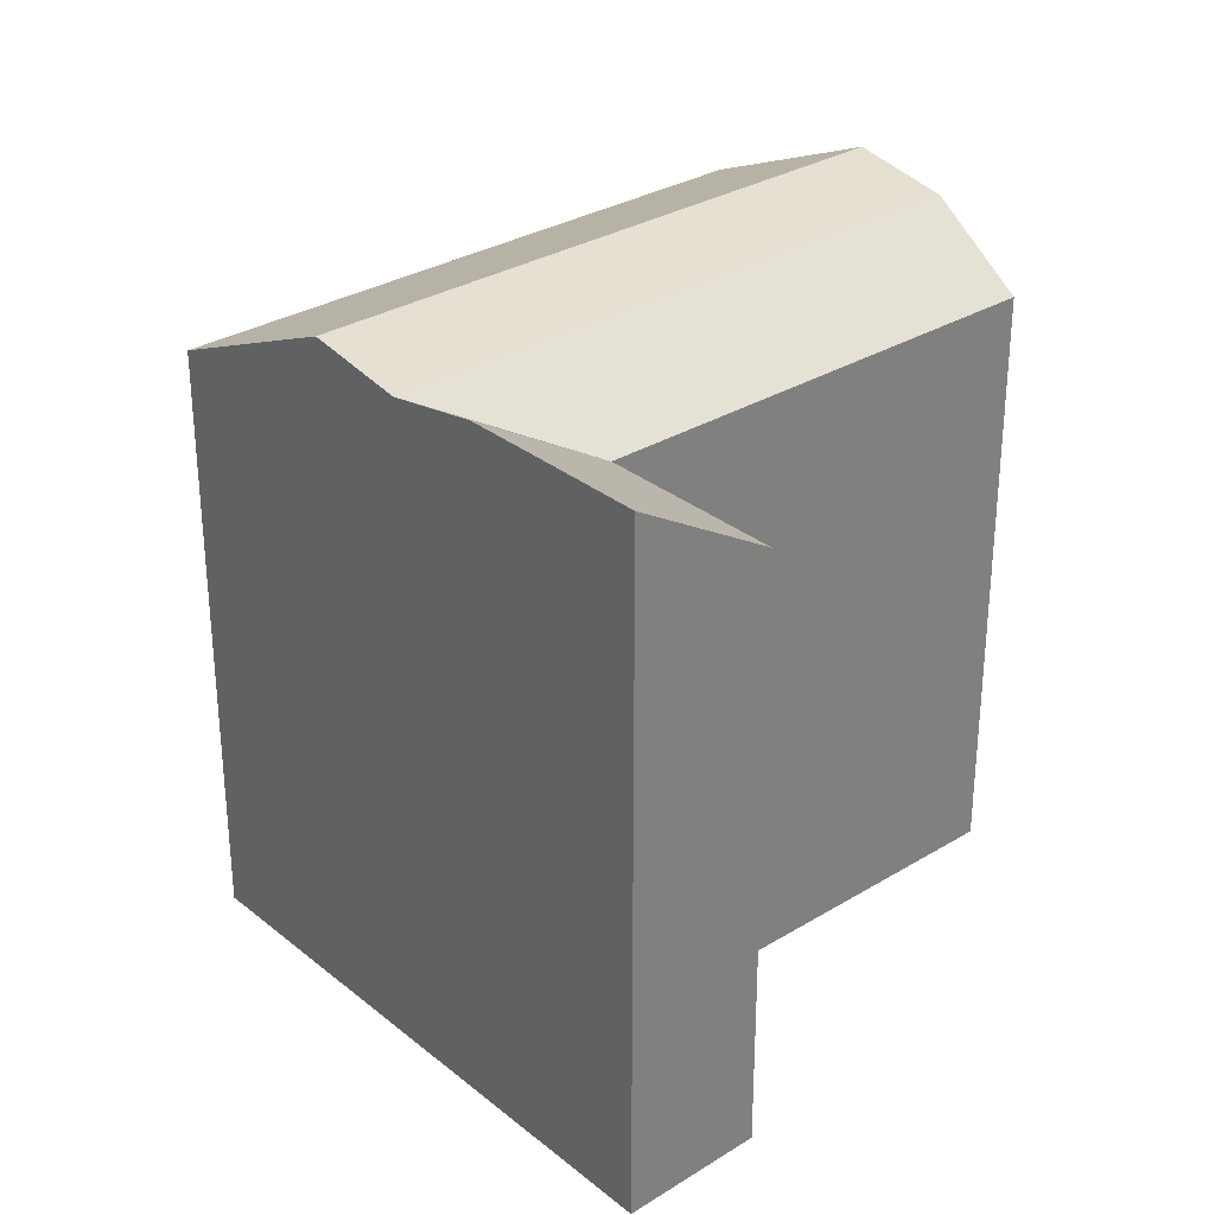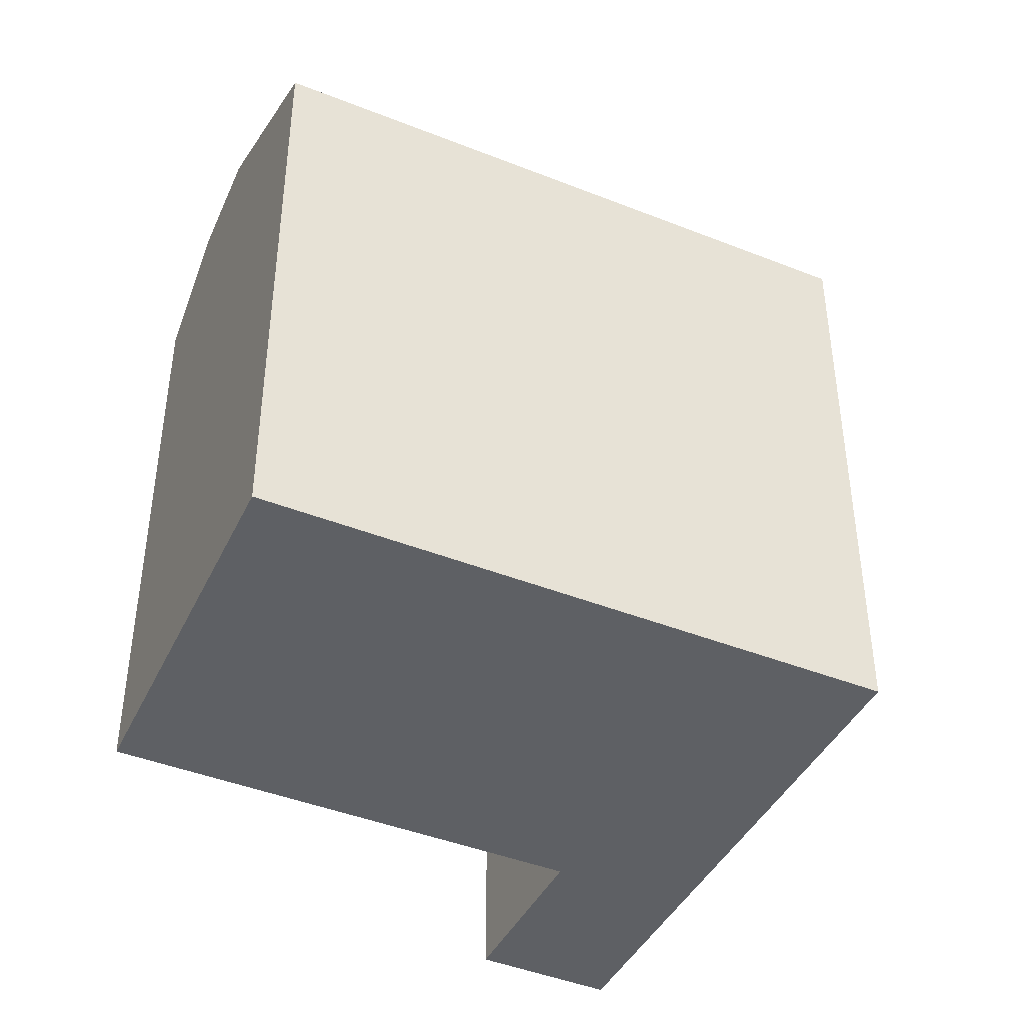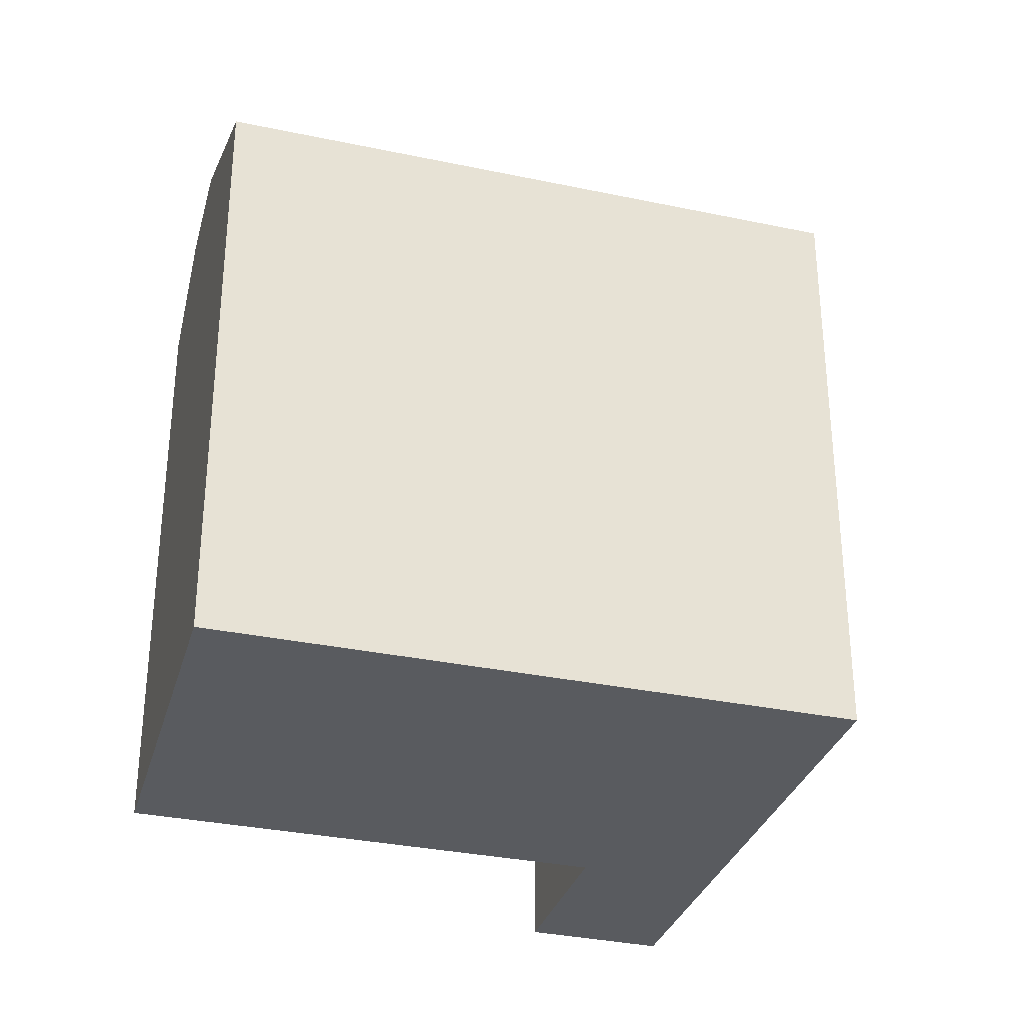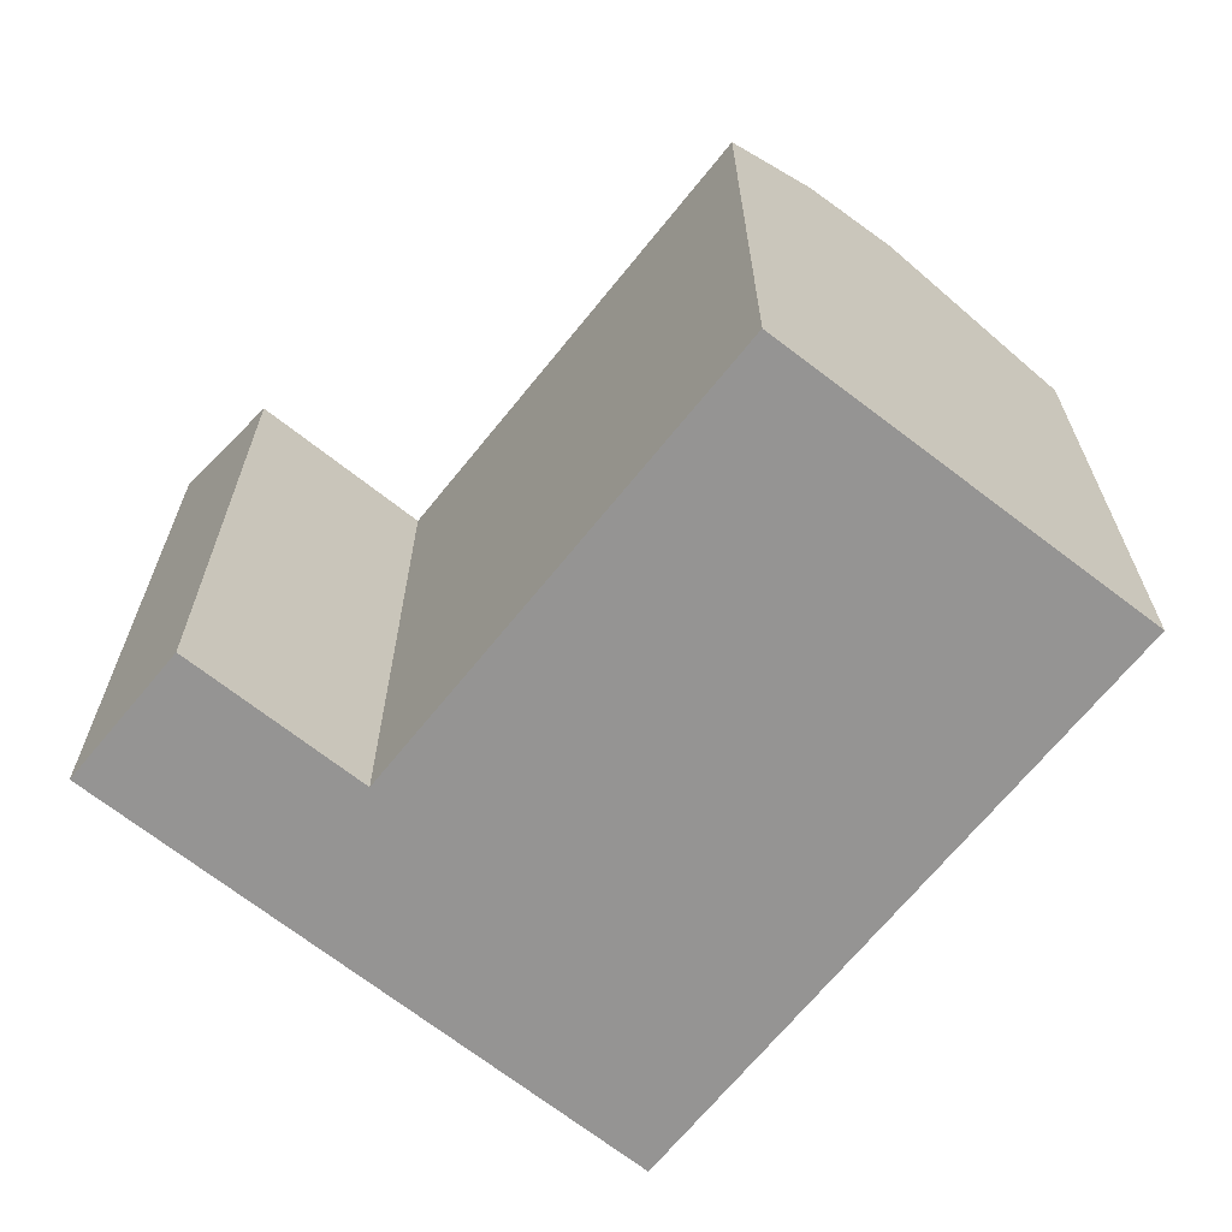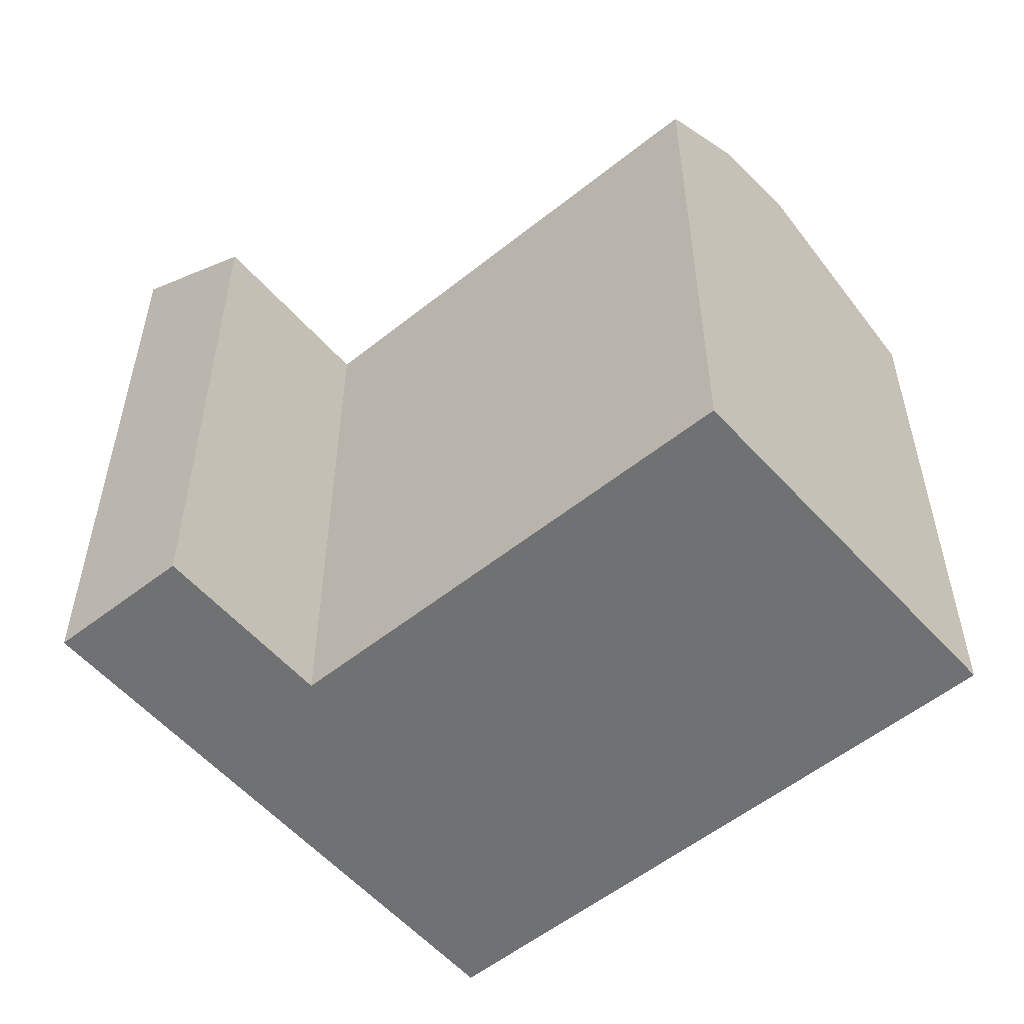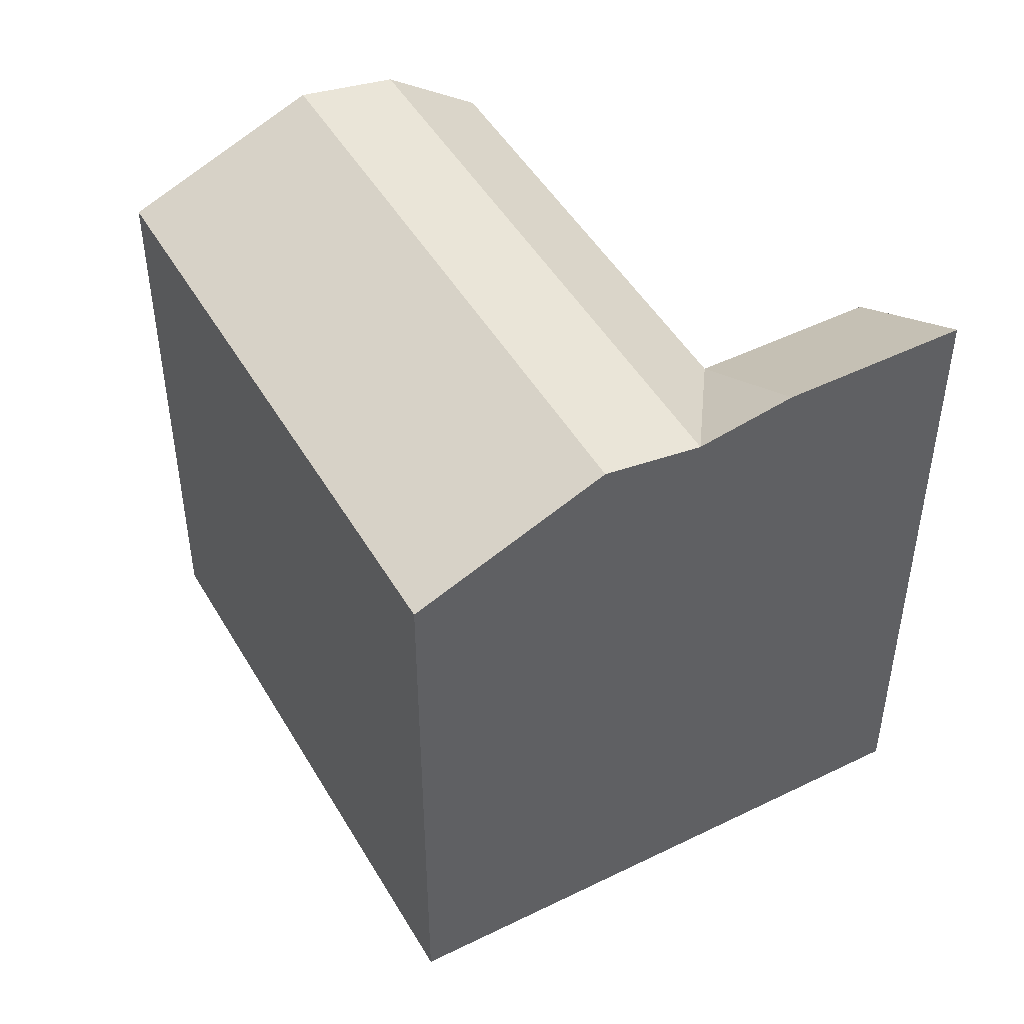
<metadata>
{"format":"obj","ext":"obj","renderer":"f3d","projection":"perspective","resolution":1024,"background":"white","views":[{"elev":30.8,"azim":91.0,"up":"+Y"},{"elev":-43.0,"azim":-73.1,"up":"+Y"},{"elev":-32.4,"azim":-64.3,"up":"+Y"},{"elev":-67.2,"azim":-176.6,"up":"+Y"},{"elev":-55.1,"azim":172.3,"up":"+Y"},{"elev":47.8,"azim":13.1,"up":"+Y"}]}
</metadata>
<code>
v  21.16 -3.655e-16 5.97
v  22.43 4.869e-17 -0.7952
v  25.28 -1.384e-16 2.26
v  18.36 -1.758e-16 2.871
v  8.826 4.692e-16 -7.662
v  9.673 -6.546e-16 10.69
v  0 0 0
v  12.48 -8.443e-16 13.79
v  22.43 17.34 -0.7957
v  21.16 19.81 5.969
v  25.28 19.81 2.259
v  18.36 17.34 2.871
v  16.2 19.33 4.814
v  8.826 17.34 -7.663
v  6.633 19.33 -5.759
v  13.97 19.79 6.82
v  4.368 19.79 -3.792
v  9.674 17.34 10.69
v  0.0003701 17.34 -0.0005496
v  12.48 17.34 13.79
v  16.78 19.79 9.918
v  19 19.33 7.913
g defaultobject
f 1 2 3
f 2 1 4
f 5 6 7
f 6 5 4
f 8 4 1
f 4 8 6
f 9 10 11
f 10 9 12
f 13 14 15
f 14 13 12
f 16 15 17
f 15 16 13
f 18 17 19
f 17 18 16
f 16 20 21
f 20 16 18
f 13 21 22
f 21 13 16
f 13 22 12
f 22 10 12
f 3 10 1
f 10 3 11
f 12 2 4
f 2 12 9
f 2 11 3
f 11 2 9
f 19 5 7
f 5 19 14
f 14 19 17
f 14 17 15
f 5 12 4
f 12 5 14
f 18 7 6
f 7 18 19
f 10 8 1
f 8 10 20
f 20 10 22
f 21 20 22
f 20 6 8
f 6 20 18

</code>
